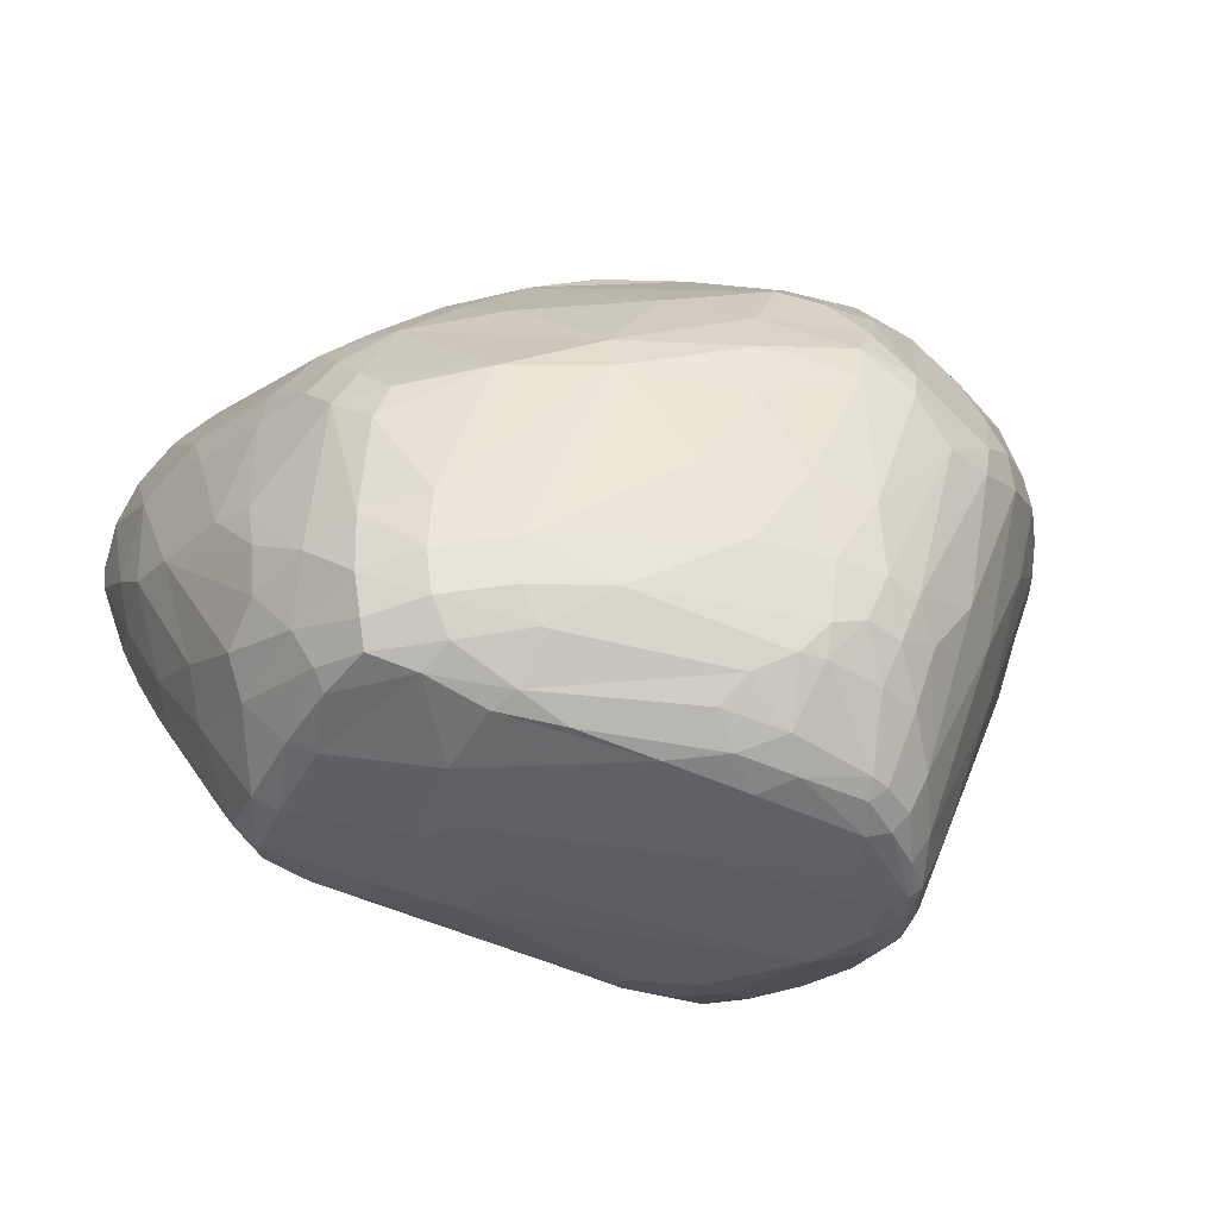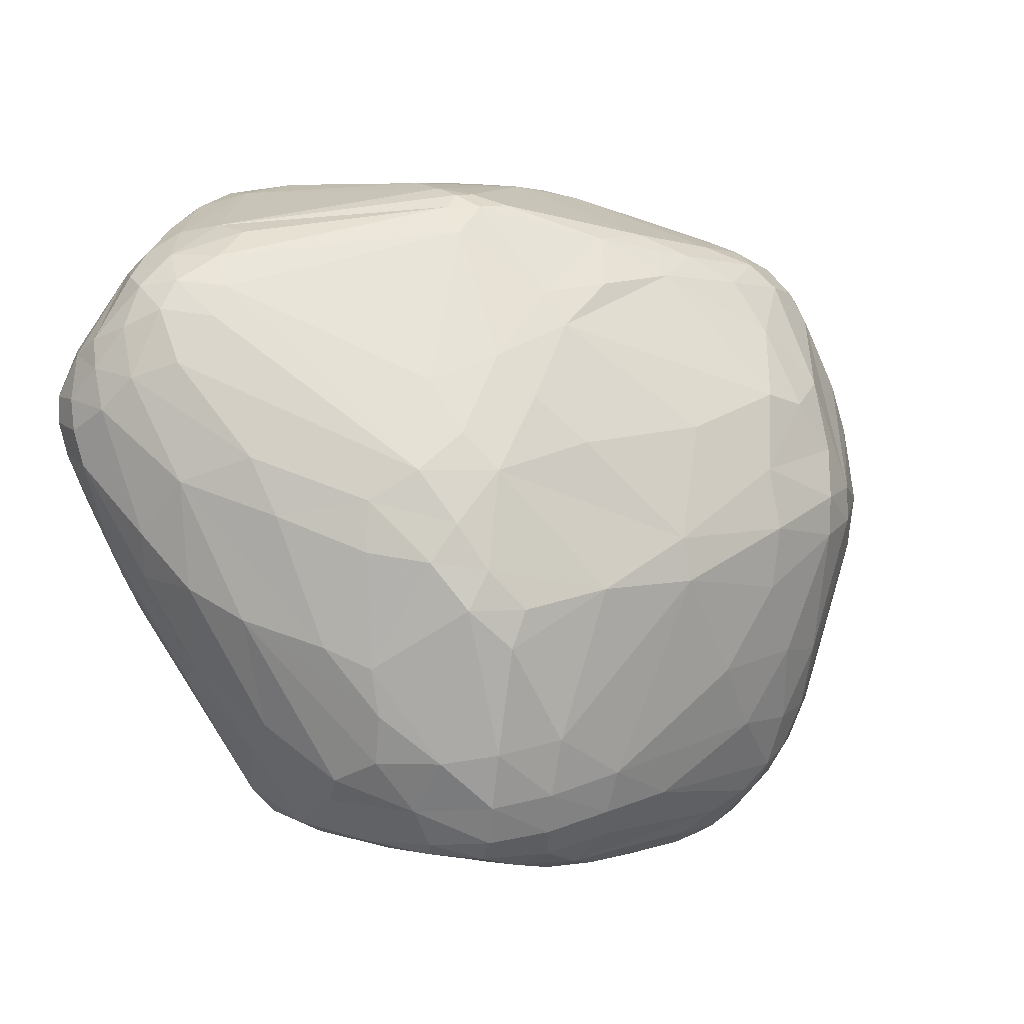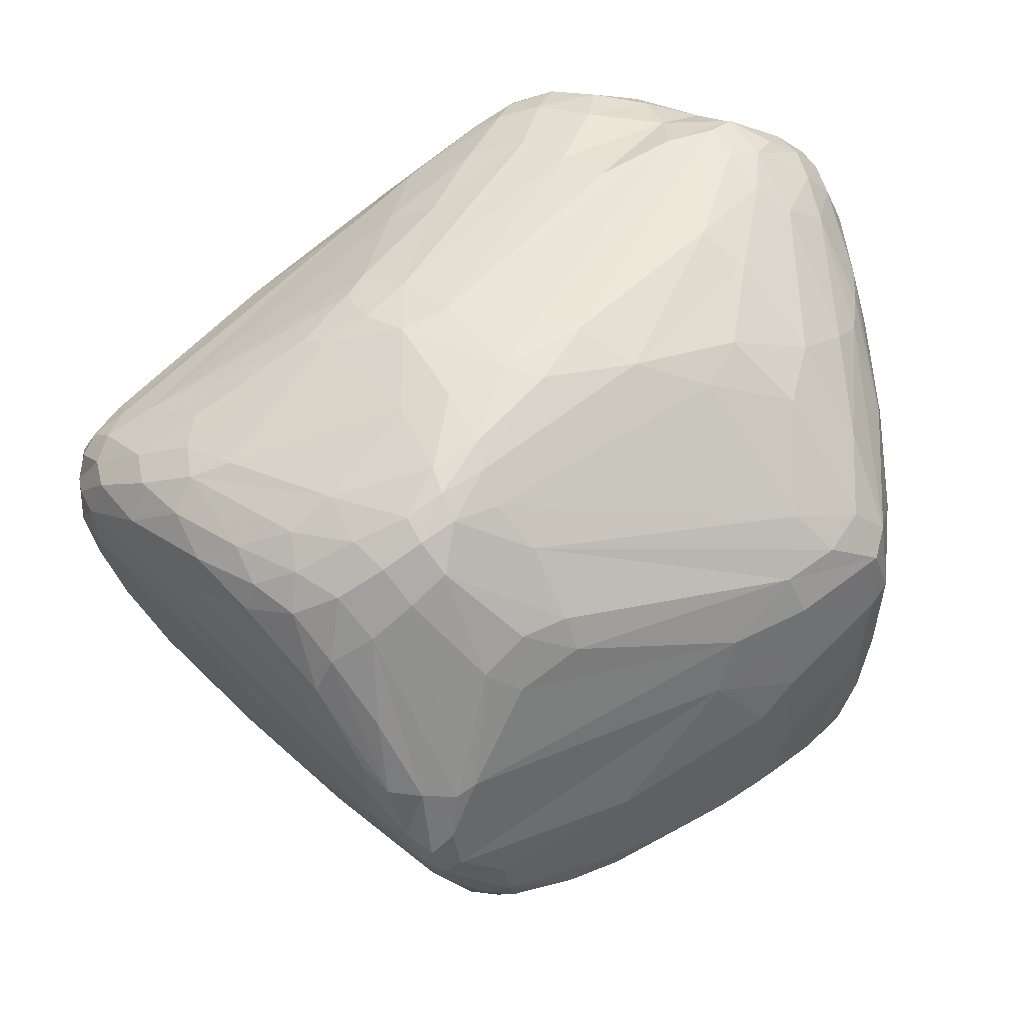
<metadata>
{"format":"obj","ext":"obj","renderer":"f3d","projection":"perspective","resolution":1024,"background":"white","views":[{"elev":-47.0,"azim":-19.2,"up":"+Z"},{"elev":7.9,"azim":-52.8,"up":"+Z"},{"elev":50.1,"azim":154.8,"up":"+Y"}]}
</metadata>
<code>
v 93.21 121.7 148.6
v 93.26 127.4 145.4
v 94.7 115.9 131.7
v 93.64 126.1 140.6
v 93.73 128.3 149.6
v 94.31 124 154
v 94.81 117.5 153
v 95.21 109.1 139.5
v 95.44 132.8 146
v 96.2 108.8 124.9
v 95.99 131.8 141.4
v 97.72 111.6 155.2
v 96.66 120.7 159.7
v 96.97 118 125.5
v 95.86 133.2 149.6
v 97.56 125.8 129.7
v 98.26 100.9 121.2
v 101.1 134.9 155.6
v 96.39 129.8 155.5
v 96.2 126.1 157.8
v 99.03 116 162.2
v 99.24 137.1 146
v 99.68 120.6 165.1
v 100.1 136.4 141.1
v 100.3 126 124.6
v 100.4 137.7 150.1
v 101.1 112.9 113
v 99.91 96.05 135.5
v 101.4 134.1 134.5
v 99.34 100 143.1
v 102.2 89.95 118.1
v 101.9 115.8 166
v 102 124.8 166.2
v 106 129.5 166.5
v 110.5 80.39 141.8
v 103.3 101.8 105.8
v 103.6 117.1 110.2
v 103.8 140.6 146.5
v 104.8 84.6 131
v 105.1 84.22 115.4
v 105.1 119.9 169.3
v 103.6 126 119.4
v 105.9 85.21 137.8
v 106.1 83.81 108.9
v 105.4 137.6 156.1
v 106.1 106.6 101
v 106.2 91.87 99.03
v 106.6 126 169.5
v 107.1 85.25 102.2
v 107.2 113 169.2
v 102.5 109.5 161.3
v 107.9 142.4 143.4
v 108 128.5 116.6
v 108.8 77.11 129.9
v 108.6 136.9 160.1
v 105.4 109.8 165.2
v 107.6 138.6 133.8
v 110.7 77.08 102.6
v 111.2 72.62 123.7
v 108.9 143.4 150.4
v 111.4 82.26 95.12
v 111.5 142.1 137.2
v 109 95.16 95.09
v 111.9 75.12 134.9
v 112.4 143.7 143.6
v 112.6 122.9 103.7
v 112.6 113.4 172.4
v 112.7 113.3 93.06
v 112.9 104.2 89.72
v 113.8 71.38 128.8
v 114.3 93.04 88.63
v 114.4 82.08 89.84
v 114.4 129.2 172.7
v 115.1 70.76 103.8
v 115.4 68.64 118.4
v 115.8 132.4 113.8
v 115.9 72.38 96.16
v 116 138.1 166.3
v 116.1 83.68 87.92
v 116.3 140 162.8
v 131.7 92.42 175.8
v 116.7 77.93 146.4
v 117 83.65 153
v 117.1 67.74 123.5
v 117.2 142 155.7
v 117.3 74.02 90.84
v 123.7 143.5 130.9
v 117.6 118.3 93.5
v 117.7 92.01 86.98
v 118.4 73.22 141.5
v 118.5 76.14 87.99
v 119.6 144.2 149.5
v 111.2 124.2 172.2
v 112.6 144.1 149
v 120.1 140.2 125.1
v 115.8 112.1 89.45
v 121.4 130.7 107
v 130.5 89.17 172.4
v 122.5 67.44 97.37
v 122.6 65.88 105.2
v 122.7 140.4 167.5
v 123.1 116.8 90.35
v 123.2 132 175.7
v 123.9 69.02 91.76
v 113.3 118.7 173.2
v 116.2 103.5 87.79
v 125.4 136 174.8
v 125.2 78.63 156.1
v 124.8 75.15 85.87
v 126.4 142.1 162.1
v 126.8 71.17 87.73
v 126.9 73.54 150.6
v 127.2 137.7 114.7
v 127.3 138.7 172.8
v 127.5 126.6 177.6
v 127.8 62.35 125.4
v 130 132.4 177.6
v 133.3 136.2 110.2
v 131 67.97 144.4
v 134.2 92.83 177.4
v 131.5 140.4 168.6
v 131.7 144 147.4
v 129.1 110.6 86.54
v 131.1 85.57 83.03
v 132.7 63.65 99.1
v 132.9 65.57 93.2
v 132.9 75.87 83.51
v 133.8 137.5 174.1
v 135 72.76 84.47
v 135.4 74.74 159.8
v 135.7 78.27 164.2
v 131.3 97.9 83.81
v 140.6 58.54 131.1
v 137.2 128.3 178.3
v 134.9 89.17 175.8
v 138 141.6 160.9
v 143 140.8 114.2
v 138.9 87.58 176
v 135 96.79 178.3
v 140.3 136 173.1
v 127.1 121.8 94.38
v 140.5 110.5 85.76
v 130.9 116 88.78
v 141.1 57.52 125.2
v 136.7 91.89 177.5
v 141.6 74.44 82.4
v 133.8 123.6 178.8
v 152.4 144.2 124.9
v 136.3 93.48 82.74
v 137.1 102.2 179.1
v 135.8 67.43 89.28
v 143.7 103.2 84.02
v 132.2 135.4 176.4
v 144.4 74.41 165.1
v 157.3 77.48 171.7
v 145.3 139.2 164.2
v 134.7 143 154
v 148 61.3 145.5
v 148.3 143.8 121.1
v 149.2 78.24 171.2
v 158.9 64.97 87.7
v 137.1 138.6 170.9
v 150.1 57.16 111.2
v 169.4 136.5 102.7
v 152.2 74.88 81.17
v 164.1 119.4 88.35
v 153.7 106.1 179.1
v 143.5 63.18 94.17
v 154.9 139.6 155.6
v 164.8 123.8 90.68
v 147.8 119.1 178.6
v 152.1 133.3 170.2
v 155.3 98.18 178.6
v 162.8 143.4 132.5
v 156.1 142.9 115.6
v 156.4 68.25 84.57
v 165.5 141.9 141.1
v 155.7 71.54 166
v 157.2 54.18 122.5
v 157.5 58.28 102.1
v 157.7 53.41 130.9
v 158 55.49 139.1
v 169.3 139.5 106.8
v 159 88.51 81.2
v 159.6 71.72 81.77
v 159.9 135.8 160.2
v 160.6 143.6 119.1
v 162 57.93 149.2
v 167 95.49 176.8
v 162.6 72.19 168.5
v 163.5 76.04 80.57
v 163.5 99.21 178
v 163.5 55.24 112.3
v 163.9 62.65 90.24
v 165 68.59 83.8
v 155.5 127.9 173.5
v 172.8 116.3 87.47
v 166.2 131.6 97.67
v 167 57.92 101.5
v 167.2 60.54 93.99
v 167.5 72.59 81.44
v 160.8 109.5 177.9
v 167.9 67.86 164.7
v 168.1 56.61 147.5
v 167.2 62.77 90.3
v 168.4 141.3 110.4
v 160.1 121.6 175.3
v 169.8 142.5 132.3
v 178.6 84.3 80.76
v 169 62.98 157.6
v 168.9 142.5 118.5
v 169.8 74.04 169.7
v 175.9 71.72 83.39
v 169.9 52.26 134.2
v 169.8 52.29 128.6
v 171.1 123.4 90.62
v 169.4 139.5 147.2
v 171.5 60.48 95.87
v 179.7 123.2 166.6
v 172.4 54.19 140.7
v 176.5 74.23 81.94
v 173 139.5 144.4
v 172.8 141.2 137.9
v 175.5 136.8 102.4
v 174.8 64.99 90.65
v 163.6 130.1 167.1
v 175.3 120.3 170.3
v 175.3 139.9 109.5
v 175.3 69.59 167
v 175.6 58.58 149.9
v 175.7 138.9 105.8
v 172 55.93 111.1
v 176.5 62.43 95.93
v 177 119.4 89.7
v 179.3 139 137.6
v 177.2 53.43 129.9
v 177.4 113.2 172.1
v 177.4 66.6 163.6
v 173.8 58.78 102.2
v 177.8 78.62 80.87
v 183.3 82.8 170.3
v 178.3 72.98 83.54
v 178.8 132.2 98.21
v 181.5 104 83.78
v 179.7 74.81 168.7
v 173.7 102.6 175.7
v 180.1 67.56 91.38
v 180.5 135.5 101.9
v 183.9 128.8 97.8
v 180.8 78 81.88
v 175.3 140.5 119.9
v 181 137.1 105.4
v 182.8 56.47 125.2
v 181.3 137.6 140.7
v 178 54.07 134.6
v 181.8 64.46 99.04
v 182.5 76.36 83.85
v 178.4 60.74 102.1
v 184.1 102.5 83.93
v 187.1 87.8 82.12
v 183.9 71.81 166
v 183.9 73.89 88.13
v 184.1 97.63 172.8
v 184.9 89.73 81.45
v 185.3 82.74 82.54
v 190.4 87.53 169.6
v 185.6 95.86 82.36
v 189.6 59.29 131.4
v 185.9 132.6 102.1
v 186.2 116.8 167.3
v 187.4 81.44 86.36
v 187.5 65.1 108.3
v 187.6 79.7 168.2
v 188 134.1 106.9
v 188.4 102.5 86.09
v 188.7 92.64 82.85
v 184.3 65.35 158.4
v 188.9 63.03 148.3
v 183.7 67.67 162.5
v 188.9 59.54 126.6
v 189.2 88.09 84.43
v 189.6 124.4 98.06
v 190.2 100.5 170
v 191.1 94.53 86.15
v 191.2 62.14 141.5
v 191.5 112.5 92.72
v 198.3 130.6 140
v 197.3 132.3 128.2
v 192.2 128.8 103.1
v 196.6 77.48 162.4
v 188.3 135.6 114.3
v 192.8 71.67 109.8
v 193.9 72.61 160.6
v 196.9 68.23 148.6
v 194 99.04 91.4
v 194.4 62.97 136.4
v 194.4 132.3 113.5
v 192.3 102.4 88.77
v 195.1 120.5 99.57
v 195.3 64.02 130.9
v 195.8 129.6 108.8
v 194.5 105 92.18
v 196.9 91.56 167.8
v 203.8 118 158.3
v 197.7 125.3 105.8
v 197.6 111.2 163.8
v 197.5 115.5 99.67
v 199.2 76.32 159.1
v 199.5 73.31 154.7
v 202.7 129.7 130.5
v 199.8 84.2 164.2
v 200.2 74.14 127.4
v 202.9 125.6 148.5
v 200.8 126 112.1
v 201 128.3 117.5
v 201.2 71.32 144.3
v 201.2 130.1 135.5
v 201.7 90.2 165.1
v 202 71.49 138.2
v 202.4 121.9 111.8
v 193.9 89.97 95.06
v 203.1 83.32 161.1
v 204 77.03 151.7
v 202 94.23 165.2
v 204.5 81.21 157.2
v 205.5 89.81 162.2
v 205.6 119.9 155.8
v 205.7 123.8 121.2
v 205.7 122.3 152.5
v 206.1 126.6 127.7
v 208.7 94.11 160.1
v 198.2 82.64 112.2
v 207 105.6 159.8
v 207.1 126 140.6
v 207.5 118.1 122.5
v 207.7 89.07 159.1
v 207.9 83.75 139.9
v 208.3 125.8 135.6
v 208 81.86 145
v 208.6 87.03 155
v 209 98.43 159.7
v 209.2 122.2 149.3
v 210.3 119.5 152.8
v 214.5 107.8 143
v 212.2 116.2 153.6
v 211.1 120.9 133.9
v 211.5 100.8 156.5
v 210.4 94.69 157.3
v 211.9 120.5 146.7
v 211.7 91.76 145.7
v 214.2 101.1 147.2
v 212.2 113.7 134.6
v 212.8 117.9 151.1
v 212.8 120.7 142.1
v 213.2 112.7 153.4
v 213.5 103.4 153.5
v 214.3 114 150.6
v 214.9 115.1 143
v 215 114.8 147.4
v 215.4 108.8 147.7
g foo
f 349 342 353
f 329 343 342
f 345 353 343
f 342 353 343
f 264 209 184
f 149 184 191
f 209 184 191
f 111 104 86
f 99 77 104
f 61 86 77
f 104 86 77
f 111 86 91
f 61 72 86
f 79 91 72
f 86 91 72
f 111 91 109
f 91 109 79
f 224 198 164
f 149 124 165
f 146 165 127
f 109 127 124
f 124 165 127
f 90 70 116
f 59 84 70
f 70 116 84
f 187 208 211
f 251 211 208
f 8 31 28
f 39 28 31
f 109 89 79
f 349 359 354
f 360 358 359
f 346 354 358
f 359 354 358
f 5 6 19
f 13 20 6
f 19 20 6
f 99 100 74
f 46 63 69
f 46 47 63
f 61 63 47
f 85 92 60
f 94 92 60
f 85 110 157
f 121 136 110
f 110 157 136
f 264 244 152
f 197 142 244
f 244 152 142
f 152 132 123
f 106 123 132
f 249 269 282
f 274 289 269
f 299 282 289
f 269 282 289
f 107 117 153
f 147 134 117
f 117 153 134
f 299 286 282
f 275 282 286
f 275 259 282
f 234 249 259
f 282 249 259
f 235 223 208
f 177 208 223
f 153 207 196
f 329 313 226
f 275 298 286
f 299 286 298
f 131 130 154
f 316 323 294
f 325 309 323
f 323 294 309
f 43 35 64
f 82 90 35
f 90 35 64
f 152 142 123
f 143 123 142
f 135 98 131
f 83 108 98
f 131 108 98
f 99 126 104
f 111 104 151
f 104 151 126
f 69 96 106
f 35 56 51
f 198 164 141
f 164 141 118
f 109 124 89
f 106 89 124
f 194 200 168
f 199 180 200
f 168 180 200
f 151 168 194
f 146 129 127
f 111 109 129
f 109 129 127
f 143 170 166
f 191 165 185
f 176 185 146
f 165 185 146
f 99 100 125
f 59 84 75
f 100 75 116
f 84 75 116
f 149 165 191
f 176 129 146
f 176 129 161
f 111 151 129
f 151 129 161
f 151 168 126
f 180 125 168
f 99 126 125
f 126 125 168
f 236 268 255
f 43 54 39
f 100 144 116
f 39 40 31
f 236 215 214
f 182 214 181
f 179 181 215
f 215 214 181
f 82 83 35
f 35 56 83
f 90 116 133
f 14 3 4
f 106 132 124
f 124 149 132
f 61 47 49
f 17 49 47
f 17 31 44
f 58 44 40
f 40 31 44
f 39 40 54
f 58 59 40
f 54 59 40
f 61 58 77
f 99 77 74
f 77 74 58
f 17 49 44
f 61 58 49
f 58 49 44
f 58 59 74
f 100 74 75
f 75 59 74
f 83 56 98
f 81 98 50
f 50 56 98
f 43 64 54
f 59 54 70
f 90 70 64
f 70 64 54
f 191 185 201
f 213 201 195
f 176 195 185
f 185 201 195
f 131 130 108
f 82 108 112
f 108 112 130
f 255 220 230
f 210 230 204
f 182 204 220
f 220 230 204
f 130 112 119
f 82 90 112
f 90 112 119
f 261 245 229
f 190 229 212
f 245 229 212
f 105 120 81
f 261 279 238
f 277 238 279
f 261 229 238
f 190 203 229
f 210 238 203
f 238 203 229
f 120 139 145
f 82 108 83
f 145 155 138
f 43 35 30
f 51 12 21
f 52 65 60
f 94 65 60
f 120 145 135
f 135 138 145
f 120 81 135
f 98 81 135
f 105 120 139
f 34 19 20
f 8 3 10
f 14 10 3
f 35 12 30
f 7 30 12
f 24 22 52
f 26 38 22
f 52 38 22
f 41 50 32
f 51 32 56
f 56 50 32
f 13 21 23
f 51 32 21
f 41 23 32
f 21 23 32
f 187 148 174
f 136 177 157
f 177 157 174
f 35 51 12
f 4 1 2
f 5 2 1
f 93 115 105
f 41 48 33
f 33 34 48
f 34 33 20
f 13 20 23
f 41 23 33
f 20 23 33
f 78 80 101
f 121 101 110
f 85 110 80
f 110 80 101
f 41 105 67
f 105 67 81
f 41 50 67
f 81 50 67
f 93 103 73
f 34 73 107
f 107 103 73
f 107 78 34
f 313 287 254
f 254 287 235
f 288 235 317
f 287 235 317
f 24 9 11
f 4 11 2
f 5 2 9
f 2 9 11
f 121 136 156
f 95 87 62
f 52 62 65
f 94 65 87
f 65 87 62
f 85 55 45
f 34 18 55
f 55 45 18
f 85 55 80
f 34 78 55
f 55 80 78
f 34 73 48
f 41 48 93
f 48 93 73
f 41 105 93
f 147 150 115
f 105 115 139
f 115 139 150
f 121 114 128
f 107 153 114
f 114 128 153
f 121 128 162
f 153 140 128
f 128 162 140
f 107 78 114
f 121 114 101
f 114 101 78
f 107 117 103
f 93 103 115
f 147 115 117
f 117 103 115
f 167 147 150
f 121 156 162
f 288 251 235
f 26 15 22
f 24 22 9
f 5 9 15
f 9 15 22
f 13 7 6
f 5 6 1
f 6 1 7
f 13 21 7
f 21 7 12
f 34 18 19
f 5 15 19
f 26 18 15
f 19 15 18
f 26 18 45
f 85 45 60
f 26 60 45
f 52 38 60
f 26 60 38
f 24 29 11
f 14 16 4
f 29 11 16
f 4 11 16
f 24 57 29
f 95 62 57
f 24 57 52
f 52 62 57
f 29 25 16
f 29 25 42
f 118 97 113
f 66 76 97
f 95 113 76
f 113 76 97
f 7 8 1
f 4 1 3
f 3 8 1
f 29 53 57
f 95 57 76
f 66 76 53
f 57 76 53
f 29 42 53
f 66 53 42
f 79 71 72
f 61 72 63
f 69 63 71
f 72 63 71
f 46 27 36
f 17 36 10
f 14 10 27
f 27 36 10
f 17 36 47
f 46 47 36
f 25 42 37
f 66 68 42
f 46 37 68
f 37 68 42
f 102 88 96
f 69 96 68
f 66 68 88
f 96 68 88
f 46 68 69
f 79 89 71
f 69 71 106
f 89 71 106
f 25 37 16
f 46 27 37
f 14 16 27
f 27 37 16
f 43 28 39
f 43 30 28
f 7 8 30
f 28 8 30
f 8 17 10
f 8 31 17
f 175 159 137
f 95 137 87
f 87 159 137
f 106 123 96
f 102 96 143
f 123 96 143
f 152 132 149
f 197 142 166
f 143 166 142
f 159 87 94
f 174 92 148
f 159 148 94
f 94 92 148
f 66 88 97
f 118 97 141
f 102 141 88
f 141 88 97
f 153 196 140
f 196 140 172
f 251 235 208
f 175 187 159
f 148 187 159
f 118 137 113
f 95 113 137
f 118 137 164
f 175 183 137
f 164 183 137
f 198 143 102
f 198 102 141
f 231 183 224
f 164 183 224
f 234 243 249
f 198 143 170
f 234 216 197
f 170 166 216
f 197 166 216
f 302 307 298
f 299 298 307
f 317 310 288
f 262 272 256
f 280 258 272
f 256 258 272
f 274 252 269
f 249 269 248
f 231 248 252
f 269 248 252
f 231 224 248
f 249 248 243
f 243 224 248
f 335 320 307
f 299 307 305
f 314 305 320
f 307 305 320
f 234 197 244
f 177 174 208
f 187 208 174
f 234 244 259
f 224 198 170
f 224 243 170
f 234 216 243
f 243 170 216
f 310 291 297
f 274 297 291
f 310 315 297
f 314 301 315
f 274 297 301
f 297 301 315
f 274 289 301
f 314 301 305
f 299 305 289
f 289 301 305
f 231 228 252
f 310 291 288
f 228 252 291
f 274 291 252
f 175 206 187
f 228 211 206
f 187 211 206
f 228 211 251
f 231 228 206
f 175 206 183
f 231 183 206
f 228 251 291
f 288 291 251
f 270 219 227
f 196 227 219
f 346 335 328
f 314 328 320
f 335 328 320
f 310 315 330
f 346 330 328
f 314 328 315
f 330 328 315
f 346 338 330
f 317 310 338
f 338 330 310
f 349 342 334
f 317 334 287
f 313 287 342
f 342 334 287
f 145 155 173
f 254 235 223
f 196 219 226
f 313 222 217
f 254 222 223
f 177 223 217
f 223 217 222
f 85 122 92
f 174 92 122
f 85 157 122
f 174 122 157
f 162 172 140
f 136 156 169
f 186 169 156
f 136 177 169
f 177 169 217
f 186 217 169
f 196 172 226
f 186 226 172
f 186 162 172
f 186 156 162
f 329 219 226
f 349 354 334
f 346 338 354
f 317 334 338
f 354 334 338
f 313 222 254
f 313 226 186
f 313 186 217
f 329 313 342
f 355 357 360
f 349 359 357
f 359 357 360
f 345 355 353
f 349 353 357
f 353 357 355
f 333 345 347
f 355 345 347
f 270 304 219
f 329 219 327
f 219 327 304
f 333 324 306
f 283 306 324
f 263 192 189
f 167 192 202
f 263 246 192
f 202 246 192
f 333 304 345
f 360 356 351
f 348 350 356
f 356 351 350
f 153 207 171
f 202 171 207
f 270 227 237
f 196 207 227
f 202 237 207
f 207 227 237
f 167 147 171
f 153 171 134
f 134 147 171
f 167 171 202
f 329 343 327
f 304 327 345
f 343 327 345
f 346 335 352
f 360 358 344
f 346 352 358
f 358 344 352
f 360 351 344
f 355 347 356
f 348 356 347
f 355 356 360
f 348 350 339
f 145 173 139
f 167 150 173
f 139 150 173
f 182 220 214
f 236 214 255
f 255 220 214
f 167 173 192
f 173 192 189
f 294 277 293
f 277 293 279
f 270 306 283
f 333 304 306
f 270 306 304
f 283 263 246
f 331 341 348
f 333 347 341
f 347 341 348
f 270 283 237
f 202 237 246
f 237 246 283
f 324 331 318
f 311 318 326
f 331 318 326
f 331 326 336
f 311 322 326
f 325 336 322
f 336 322 326
f 325 340 323
f 316 323 339
f 348 339 340
f 323 339 340
f 283 263 303
f 263 303 266
f 333 324 341
f 324 341 331
f 331 336 348
f 325 340 336
f 340 336 348
f 283 303 324
f 324 318 303
f 266 303 311
f 318 303 311
f 263 266 241
f 261 279 293
f 190 155 212
f 263 241 189
f 245 189 241
f 325 308 322
f 311 322 290
f 293 290 308
f 308 322 290
f 266 273 241
f 261 245 273
f 245 273 241
f 325 309 308
f 294 293 309
f 309 308 293
f 245 212 189
f 173 189 155
f 212 189 155
f 266 273 311
f 261 290 273
f 290 273 311
f 261 293 290
f 130 178 154
f 135 160 138
f 190 155 160
f 160 138 155
f 210 203 178
f 190 178 203
f 135 160 131
f 131 160 154
f 190 178 160
f 154 178 160
f 210 238 230
f 255 230 277
f 230 277 238
f 210 188 178
f 130 178 188
f 179 181 144
f 182 133 181
f 116 144 133
f 144 133 181
f 255 277 278
f 294 278 277
f 182 188 158
f 130 158 188
f 90 119 133
f 182 133 158
f 130 158 119
f 119 133 158
f 210 188 204
f 182 204 188
f 344 321 352
f 335 352 295
f 352 295 321
f 232 239 253
f 280 253 258
f 258 239 253
f 255 285 278
f 316 294 285
f 294 285 278
f 350 351 337
f 312 337 332
f 344 332 351
f 351 337 332
f 350 337 339
f 316 339 319
f 312 319 337
f 339 319 337
f 275 284 276
f 321 281 284
f 260 276 281
f 284 276 281
f 316 296 285
f 255 285 268
f 296 285 268
f 316 296 319
f 268 300 296
f 312 319 300
f 296 319 300
f 268 280 300
f 232 236 253
f 236 253 268
f 268 280 253
f 344 321 332
f 257 242 250
f 213 221 242
f 240 250 221
f 242 250 221
f 275 298 284
f 302 295 298
f 321 284 295
f 298 284 295
f 225 205 213
f 262 272 292
f 312 292 300
f 280 300 272
f 272 292 300
f 100 125 144
f 180 163 125
f 179 144 163
f 125 144 163
f 232 236 215
f 199 193 180
f 179 163 193
f 180 163 193
f 151 194 161
f 199 239 232
f 179 215 193
f 199 193 232
f 193 232 215
f 257 262 271
f 205 194 200
f 213 205 195
f 176 195 161
f 205 194 195
f 161 194 195
f 335 302 307
f 191 201 240
f 213 221 201
f 201 240 221
f 275 267 259
f 264 244 267
f 244 267 259
f 321 332 271
f 312 292 332
f 262 271 292
f 271 292 332
f 335 295 302
f 275 276 267
f 260 264 276
f 267 264 276
f 264 184 152
f 184 152 149
f 257 271 265
f 260 265 281
f 321 281 271
f 281 271 265
f 240 260 250
f 257 250 265
f 265 260 250
f 225 205 218
f 199 218 200
f 218 200 205
f 225 218 233
f 258 233 239
f 199 239 218
f 239 218 233
f 240 209 260
f 264 209 260
f 191 240 209
f 225 247 242
f 257 242 262
f 262 247 242
f 258 256 233
f 225 233 247
f 262 247 256
f 256 233 247
f 225 242 213
g

</code>
